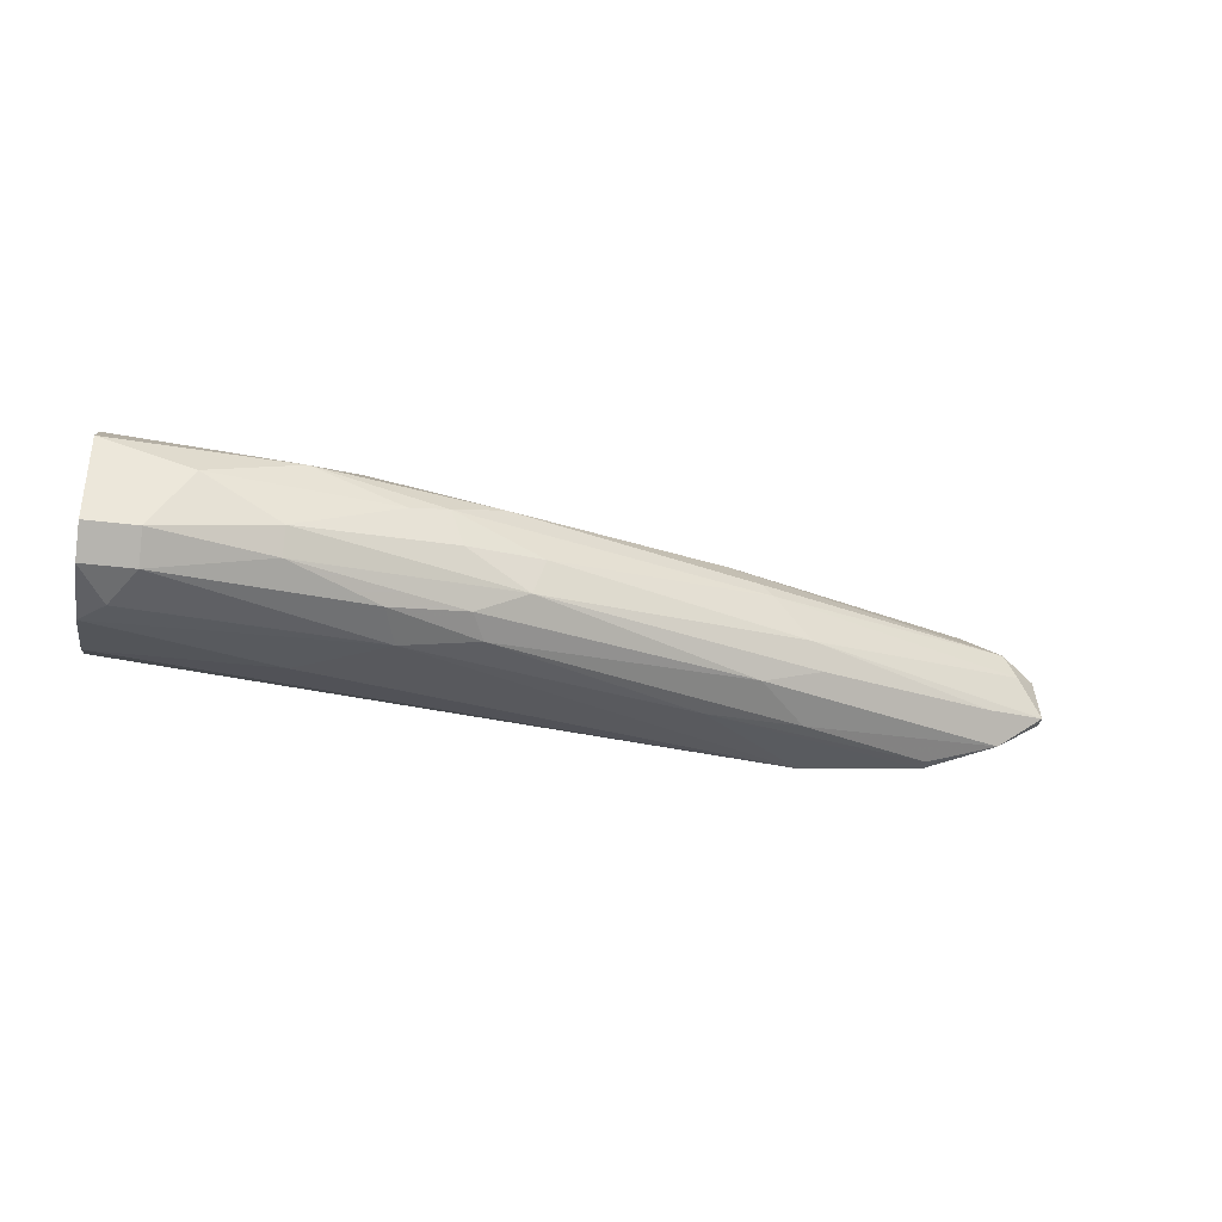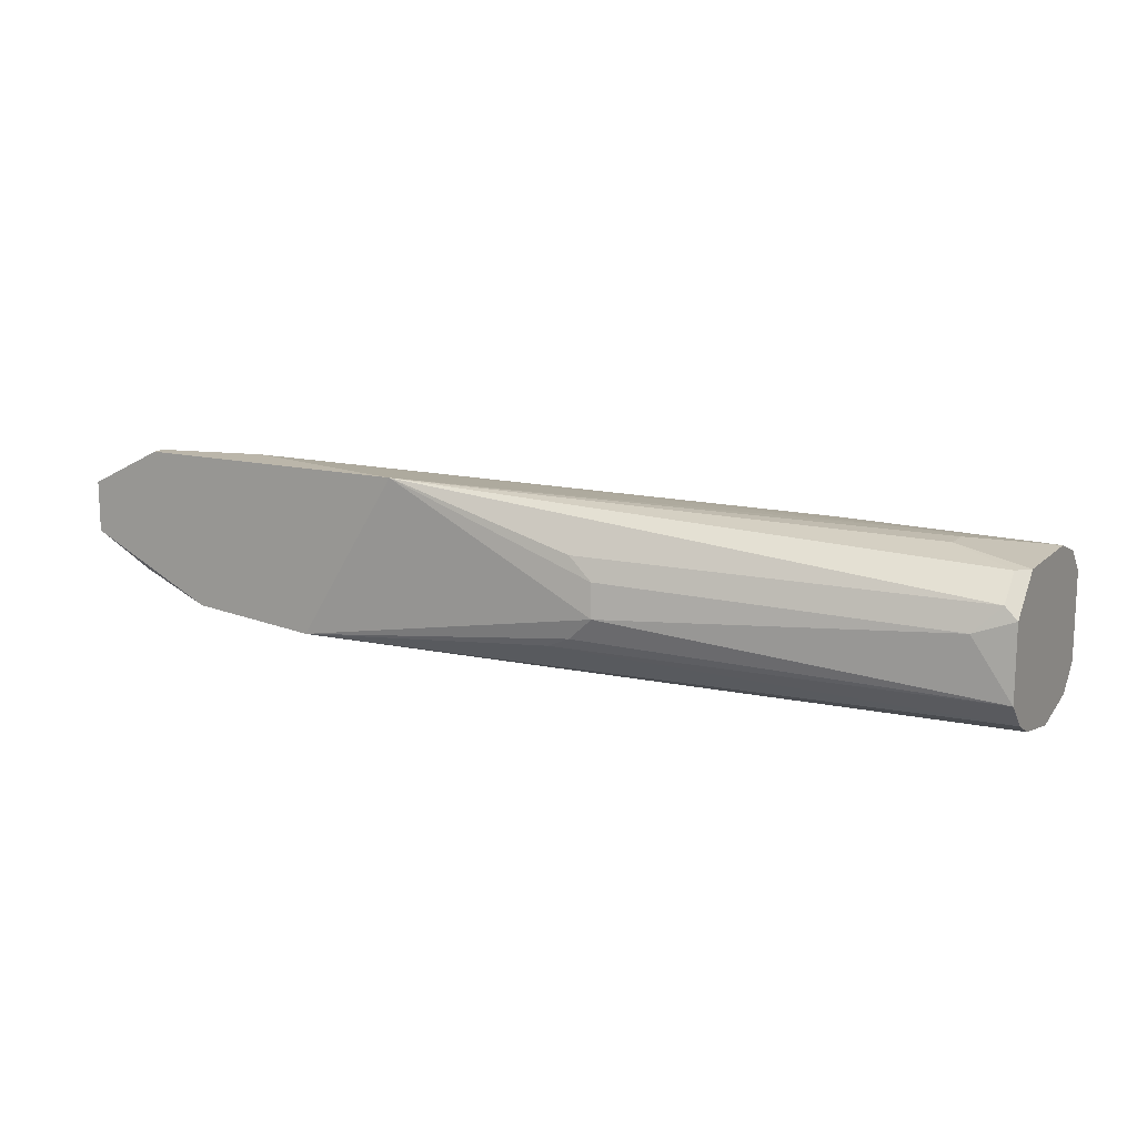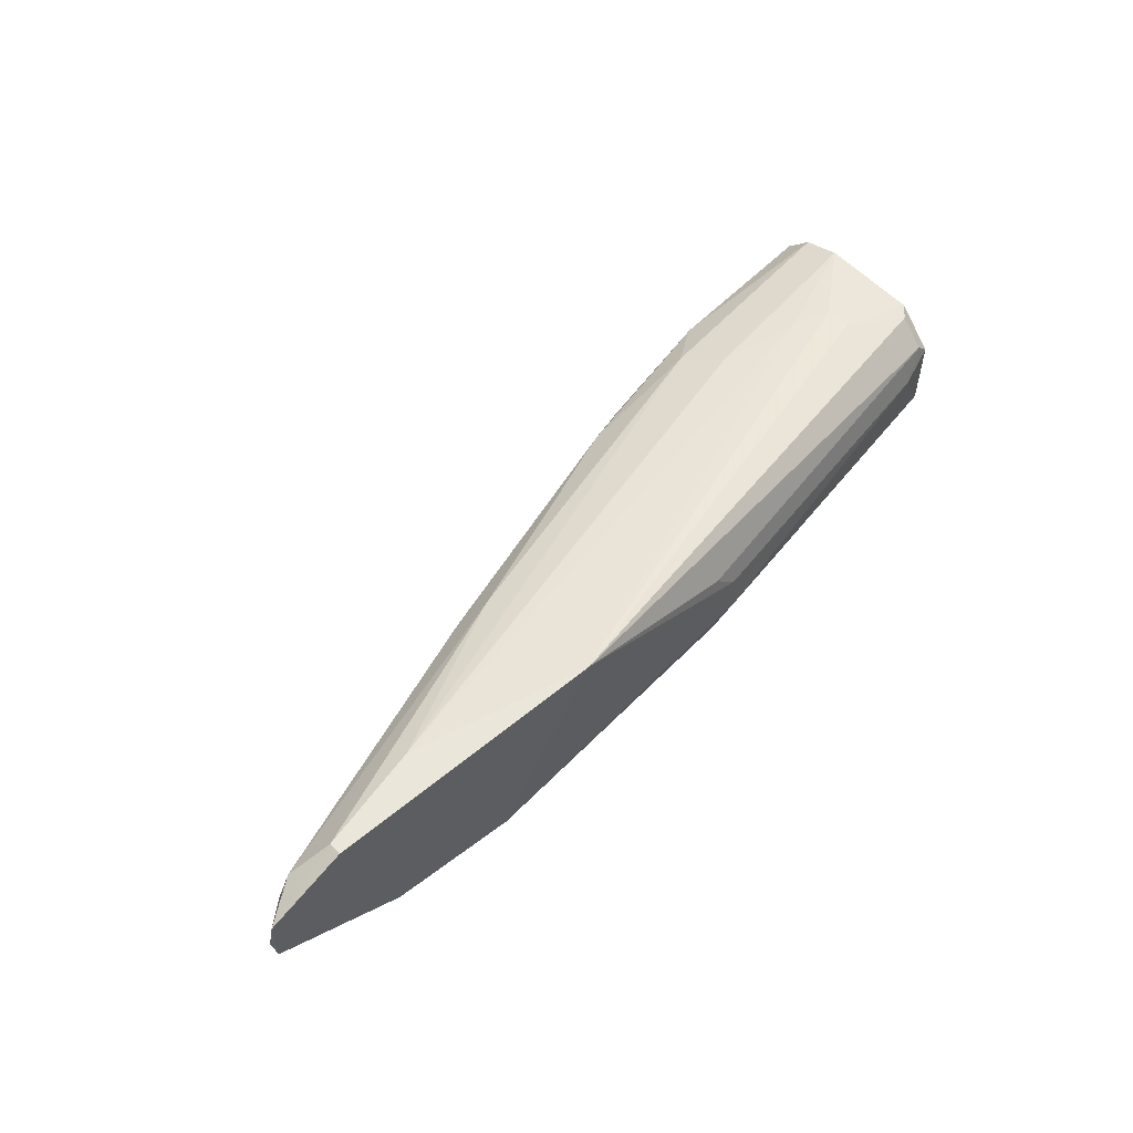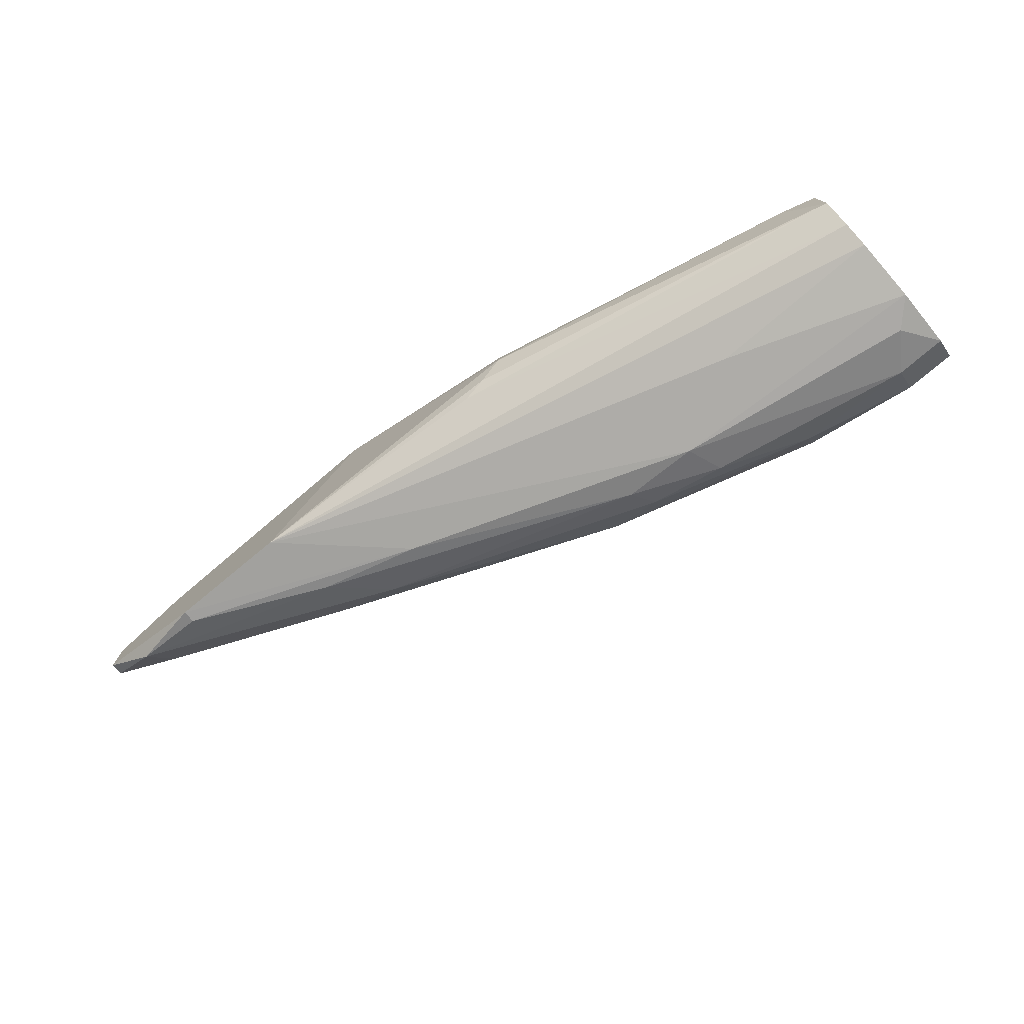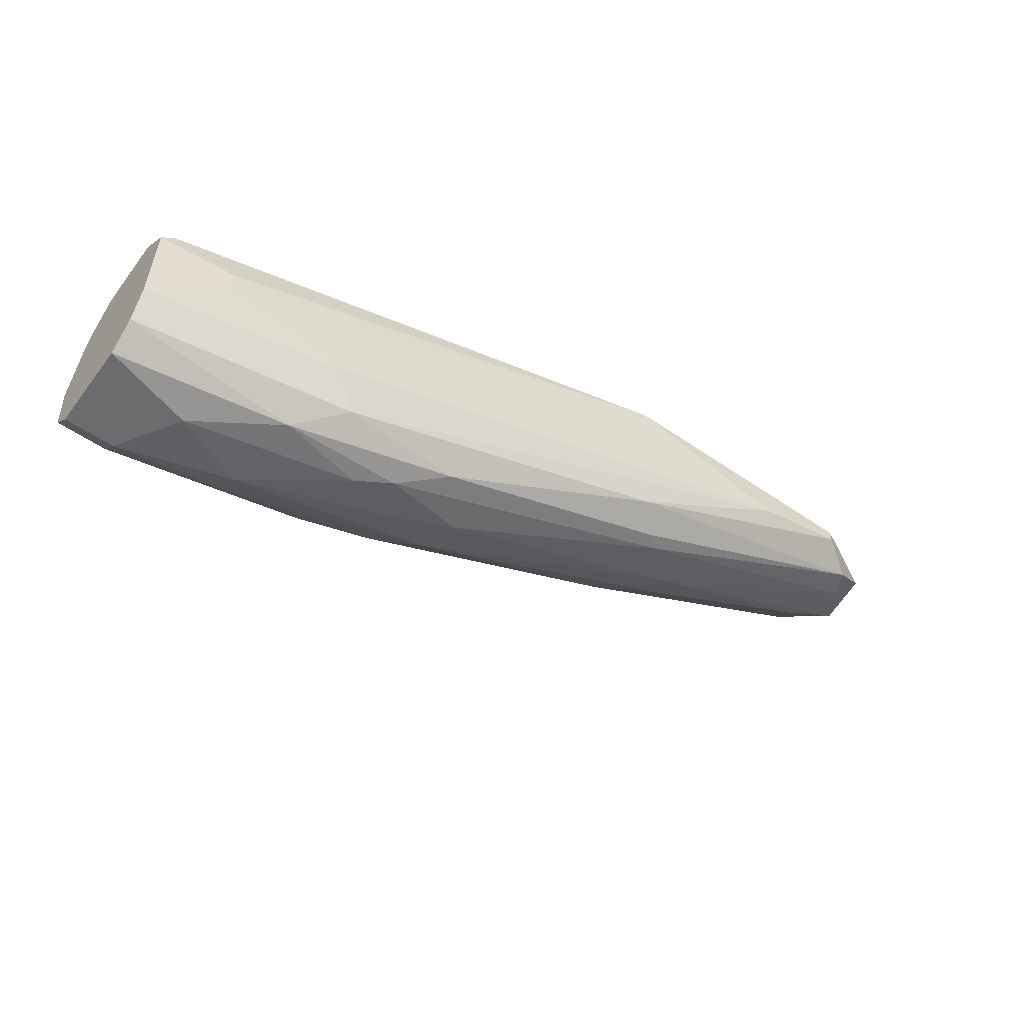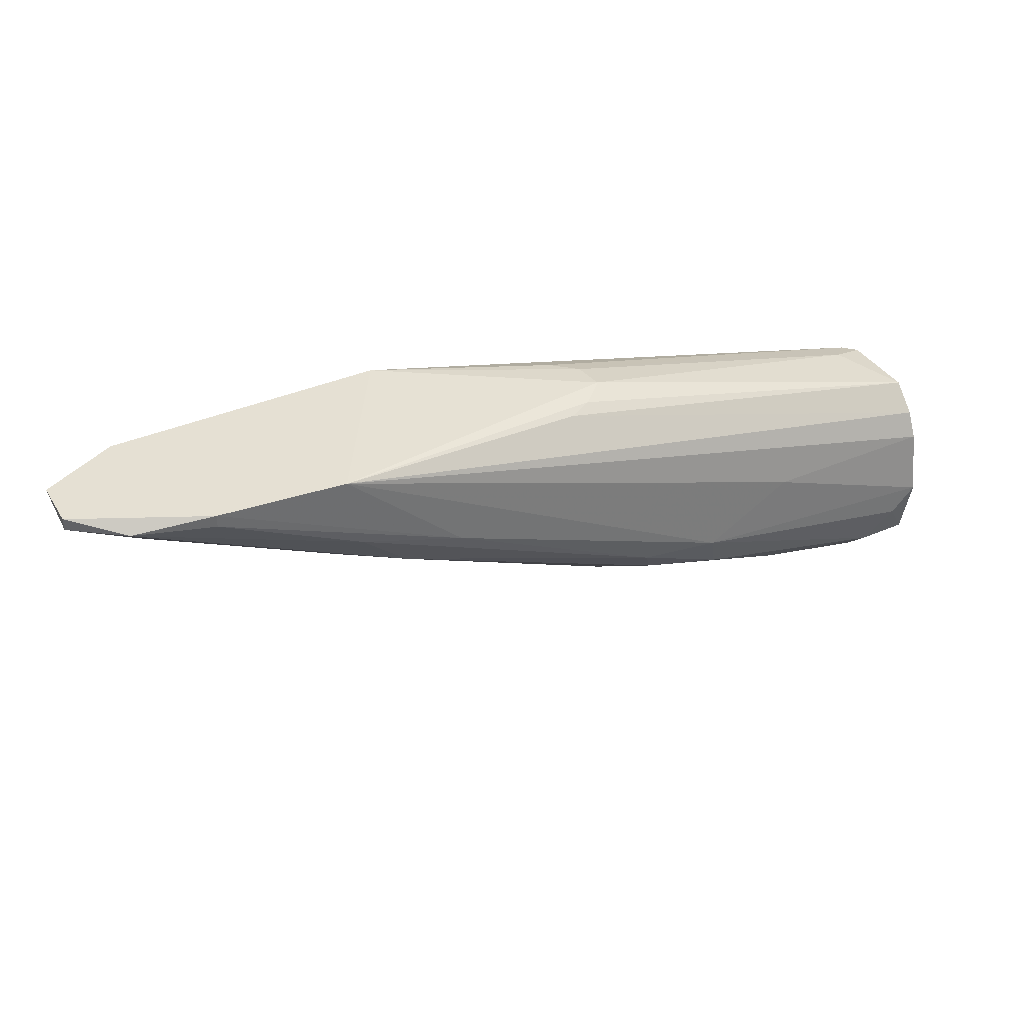
<metadata>
{"format":"obj","ext":"obj","renderer":"f3d","projection":"perspective","resolution":1024,"background":"white","views":[{"elev":-35.4,"azim":-9.5,"up":"+Z"},{"elev":14.0,"azim":-151.7,"up":"+Z"},{"elev":54.8,"azim":138.6,"up":"+Z"},{"elev":-76.0,"azim":-139.7,"up":"+Z"},{"elev":-53.8,"azim":-36.3,"up":"+Y"},{"elev":38.2,"azim":151.5,"up":"+Y"}]}
</metadata>
<code>
v 0.01044 -0.01447 0.003506
v 0.01044 -0.01447 0.000172
v -0.04457 -0.03447 -0.001493
v -0.04874 -0.0303 -0.008163
v -0.05041 -0.02363 0.002673
v -0.006228 -0.01447 -0.004828
v -0.0129 -0.01447 0.006009
v -0.02873 -0.02947 -0.005662
v -0.05041 -0.0328 0.001839
v -0.05041 -0.02114 -0.004828
v -0.01207 -0.0228 0.004342
v -0.02456 -0.02947 -0.001493
v -0.02641 -0.01538 -0.001455
v -0.04958 -0.02114 0.001005
v -0.05041 -0.03447 -0.005662
v 0.002106 -0.0153 -0.003994
v -0.05041 -0.02447 -0.007329
v -0.00123 -0.01697 0.006009
v -0.03873 -0.0328 0.001005
v -0.0454 -0.02613 0.003506
v 0.006276 -0.01697 -0.000662
v 0.007944 -0.01613 0.004342
v -0.0329 -0.0278 -0.007329
v -0.03957 -0.03363 -0.003994
v -0.009564 -0.02363 0.001839
v -0.04707 -0.0328 -0.007329
v -0.03539 -0.0303 0.002673
v 0.005442 -0.01447 0.006009
v -0.0104 -0.0228 -0.003994
v -0.02539 -0.02947 -0.003994
v -0.02706 -0.02947 0.001839
v -0.05041 -0.02863 -0.008163
v -0.03706 -0.0278 0.003506
v -0.02478 -0.0156 0.002246
v -0.05041 -0.03447 0.000172
v -0.007062 -0.0228 -0.000662
v -0.02323 -0.01578 -0.003612
v -0.0479 -0.0203 -0.000662
v -0.05041 -0.0228 -0.006495
v -0.02789 -0.0278 -0.006495
v -0.0329 -0.03197 -0.000662
v 0.00711 -0.0153 -0.002327
v 0.008778 -0.01613 0.002673
v -0.05041 -0.0303 0.002673
v -0.03873 -0.02447 -0.007329
v -0.04707 -0.03447 -0.005662
v -0.04958 -0.0228 0.002673
v -0.01373 -0.02114 -0.005662
v 0.005442 -0.0153 0.006009
v 0.002106 -0.01447 -0.003994
v -0.0454 -0.02447 0.003506
v -0.03957 -0.0328 -0.005662
v -0.0104 -0.02363 0.002673
v 0.01044 -0.0153 0.000172
v -0.007062 -0.01947 -0.004828
v -0.03373 -0.0303 -0.006495
v -0.006228 -0.02197 -0.002327
v -0.02956 -0.03113 -0.002327
v -0.05041 -0.0328 -0.007329
v -0.0429 -0.02697 0.003506
v -0.03039 -0.03113 0.000172
v -0.02628 -0.01557 0.000776
v -0.02479 -0.01559 -0.002927
v -0.05041 -0.02114 0.000172
f 47 14 64
f 1 2 6
f 1 6 7
f 9 5 10
f 7 6 13
f 9 10 15
f 15 10 17
f 4 23 26
f 11 18 27
f 9 19 27
f 1 7 28
f 7 18 28
f 8 29 30
f 11 27 31
f 27 19 31
f 15 17 32
f 23 4 32
f 27 18 33
f 9 27 33
f 14 7 34
f 15 3 35
f 9 15 35
f 3 19 35
f 19 9 35
f 25 12 36
f 12 30 36
f 13 10 38
f 6 17 39
f 17 10 39
f 37 6 39
f 10 37 39
f 29 8 40
f 19 3 41
f 3 24 41
f 21 29 42
f 1 22 43
f 22 25 43
f 25 36 43
f 5 9 44
f 20 5 44
f 9 33 44
f 17 6 45
f 6 23 45
f 32 17 45
f 23 32 45
f 3 15 46
f 24 3 46
f 15 26 46
f 7 14 47
f 23 6 48
f 40 23 48
f 18 11 49
f 22 1 49
f 11 22 49
f 1 28 49
f 28 18 49
f 6 2 50
f 2 42 50
f 42 16 50
f 48 6 50
f 16 48 50
f 5 20 51
f 20 7 51
f 47 5 51
f 7 47 51
f 8 30 52
f 30 24 52
f 24 46 52
f 46 26 52
f 22 11 53
f 25 22 53
f 11 31 53
f 31 25 53
f 2 1 54
f 36 21 54
f 42 2 54
f 21 42 54
f 1 43 54
f 43 36 54
f 29 40 55
f 16 42 55
f 42 29 55
f 48 16 55
f 40 48 55
f 26 23 56
f 23 40 56
f 40 8 56
f 8 52 56
f 52 26 56
f 29 21 57
f 30 29 57
f 21 36 57
f 36 30 57
f 30 12 58
f 24 30 58
f 41 24 58
f 4 26 59
f 26 15 59
f 32 4 59
f 15 32 59
f 18 7 60
f 7 20 60
f 33 18 60
f 20 44 60
f 44 33 60
f 12 25 61
f 31 19 61
f 25 31 61
f 19 41 61
f 58 12 61
f 41 58 61
f 7 13 62
f 34 7 62
f 14 34 62
f 13 38 62
f 38 14 62
f 13 6 63
f 10 13 63
f 6 37 63
f 37 10 63
f 10 5 64
f 38 10 64
f 14 38 64
f 5 47 64

</code>
